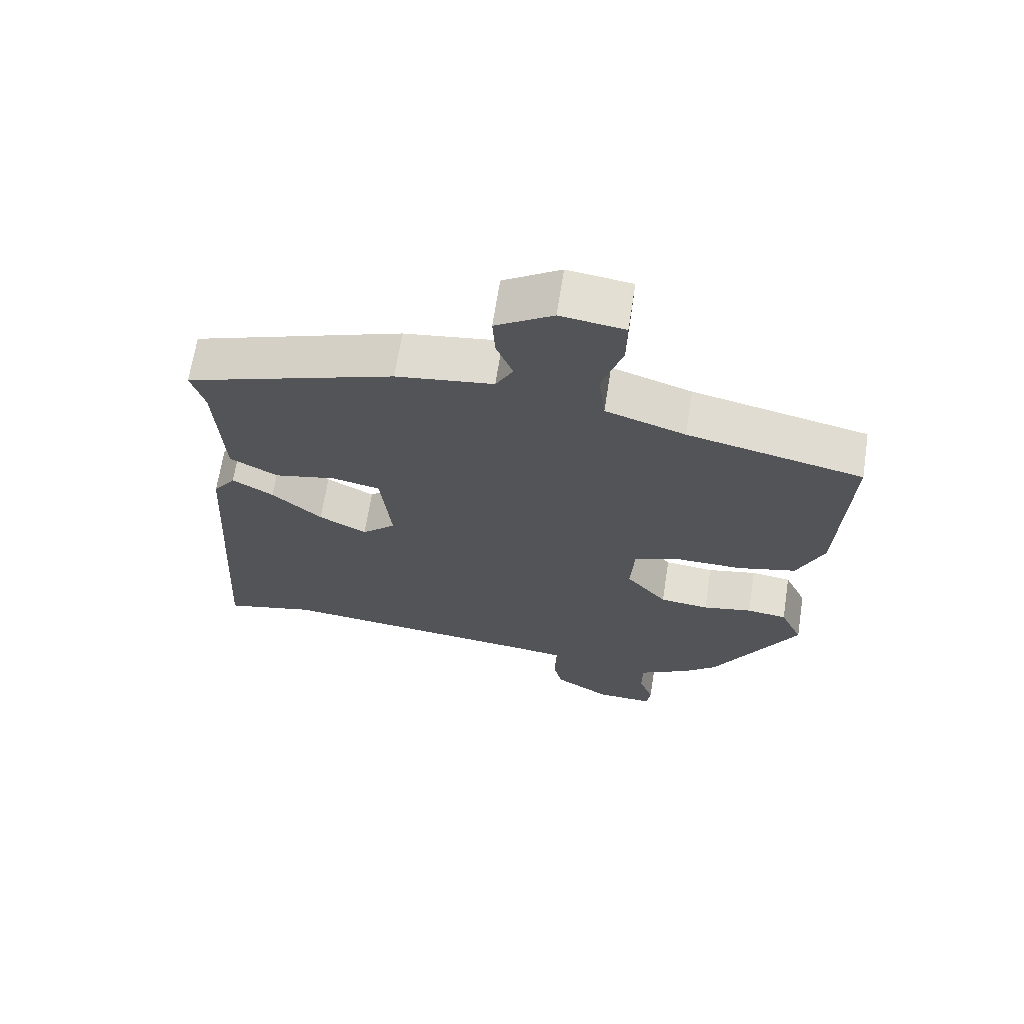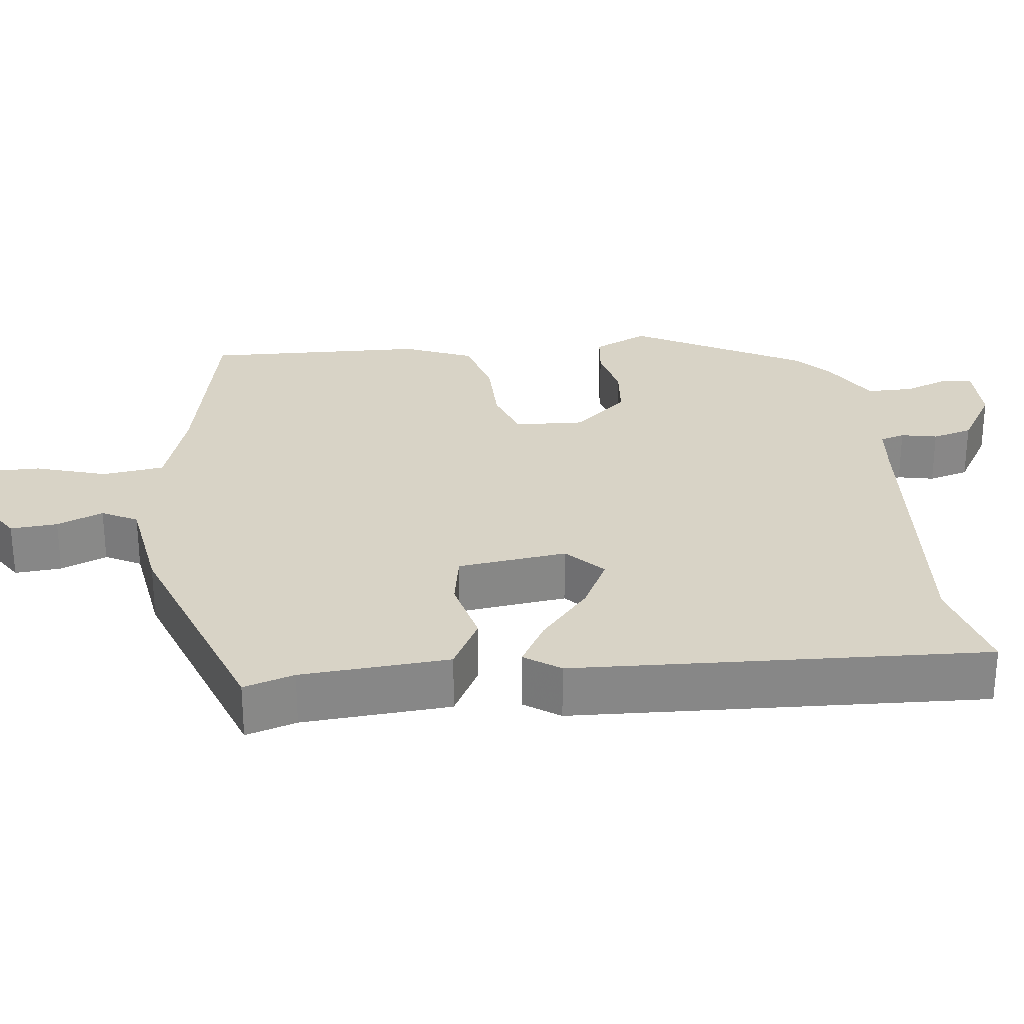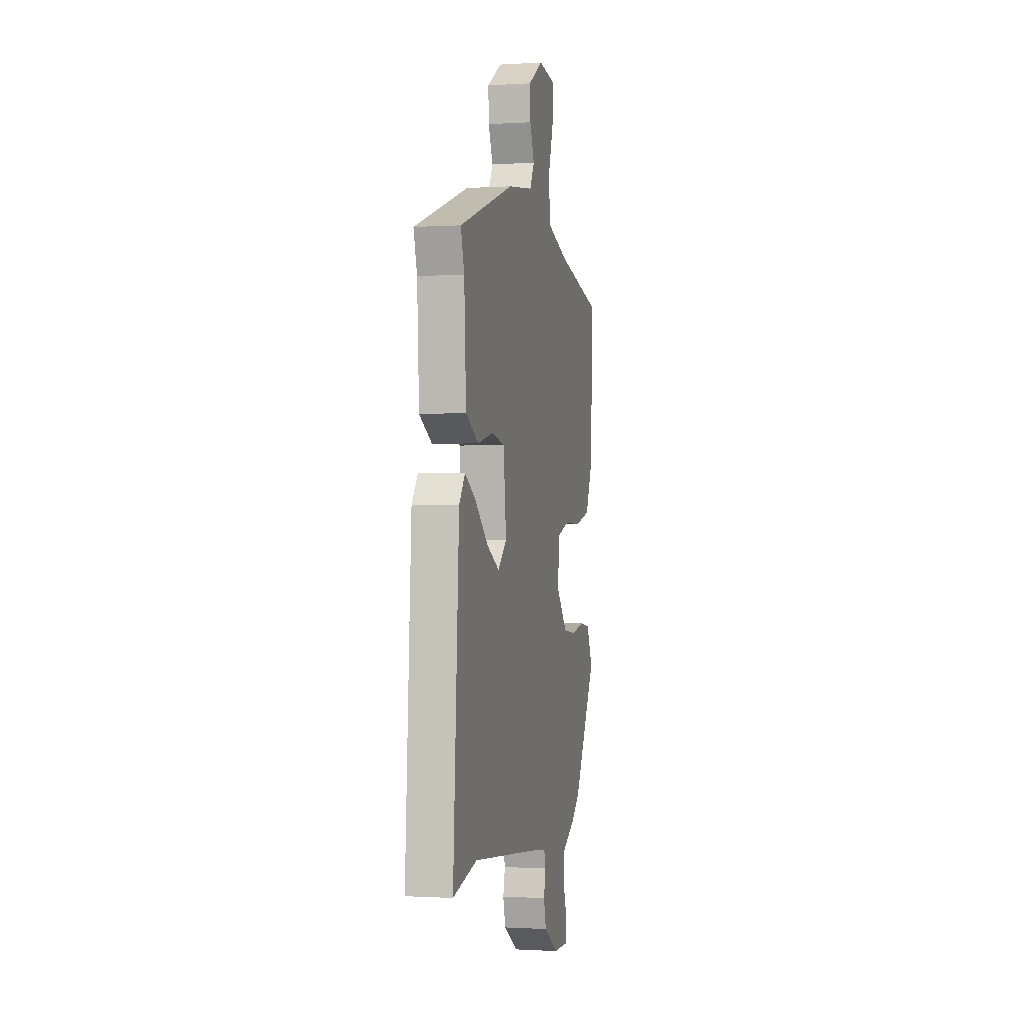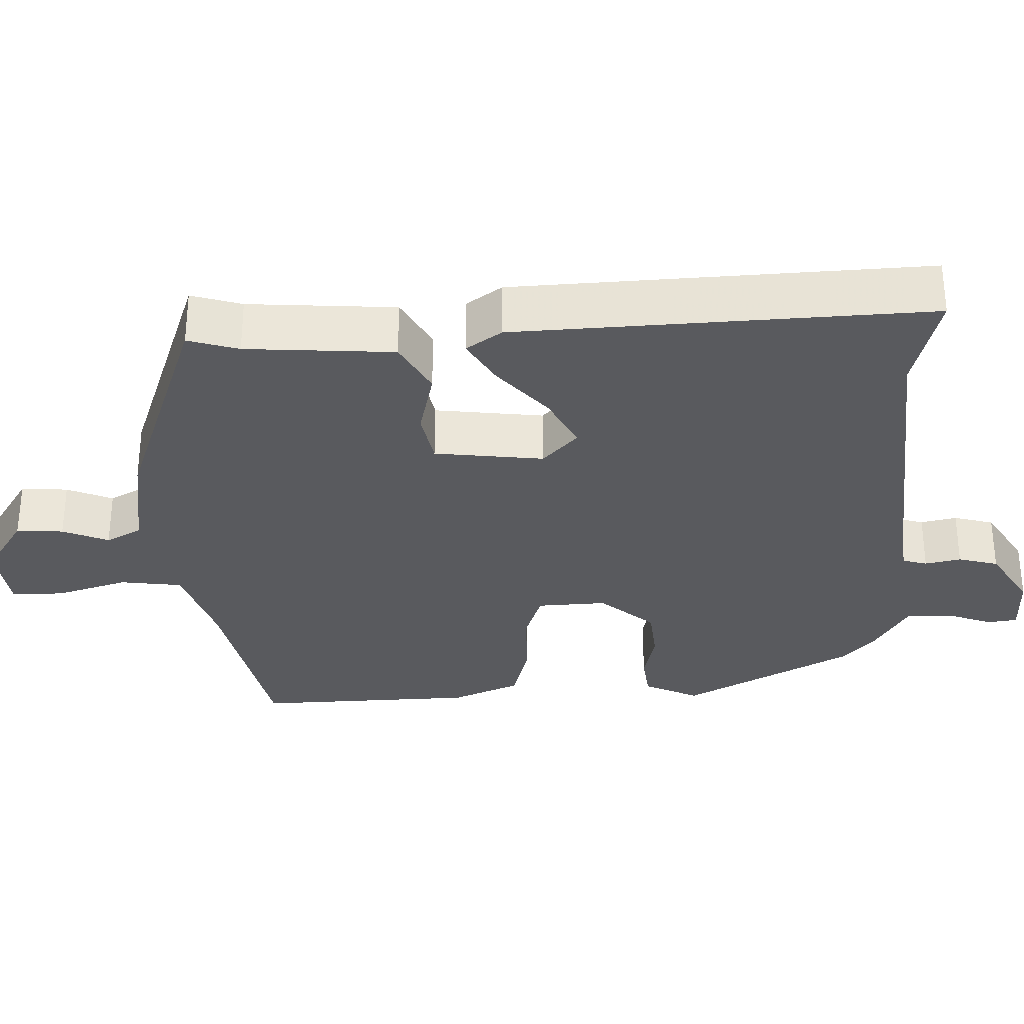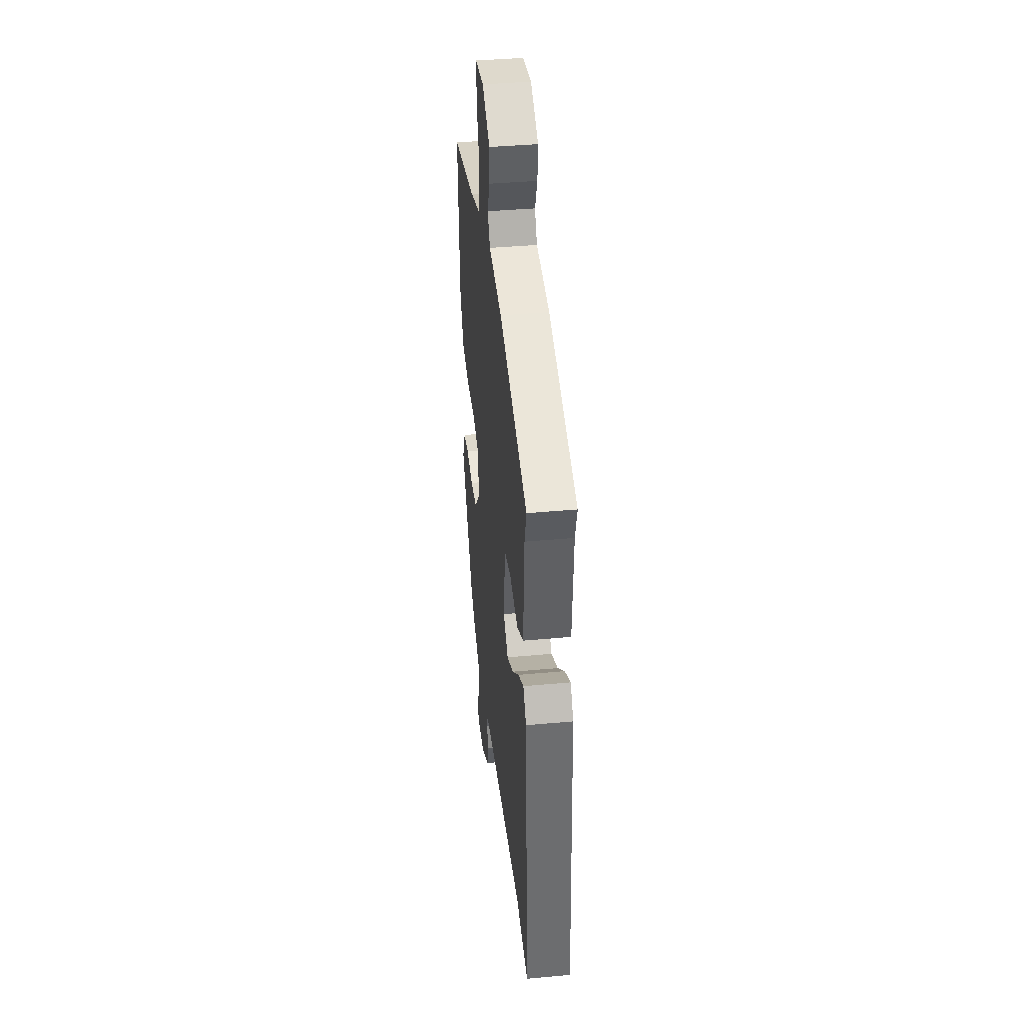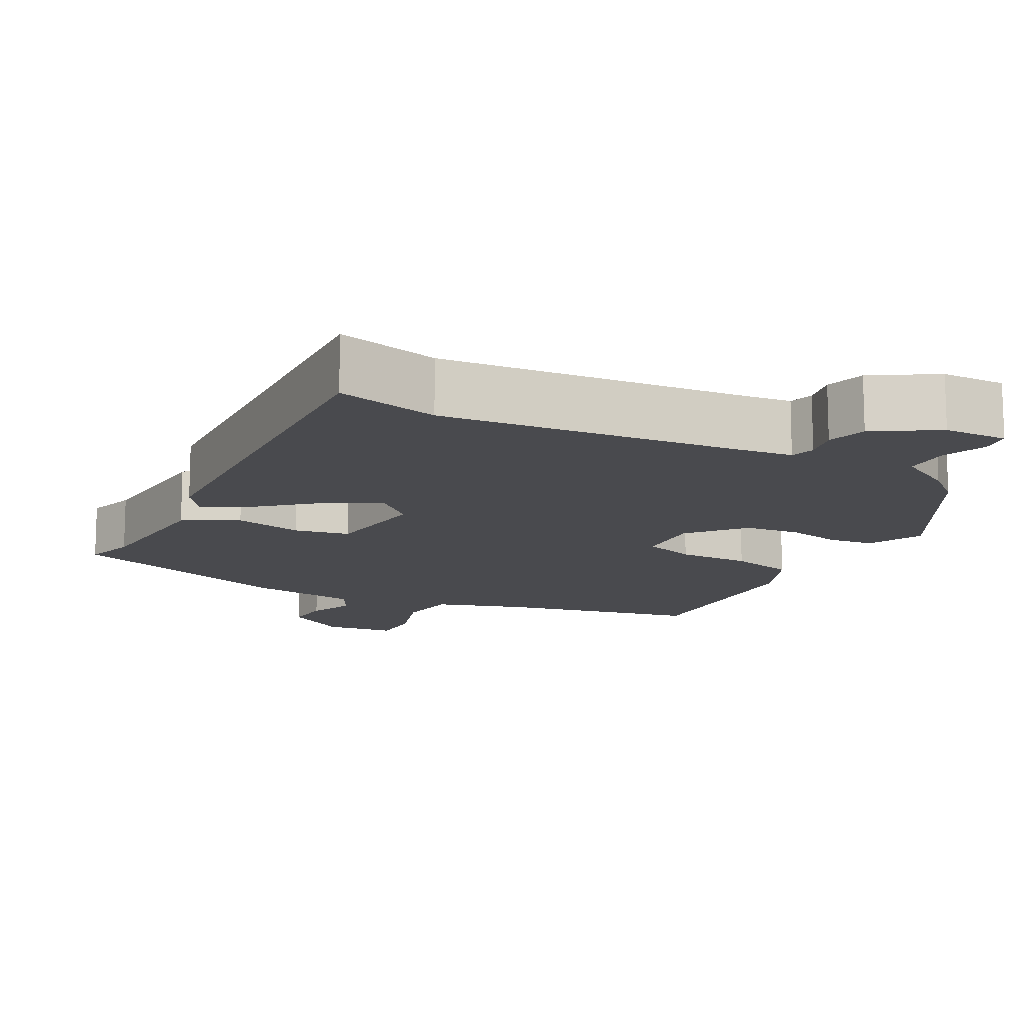
<metadata>
{"format":"obj","ext":"obj","renderer":"f3d","projection":"perspective","resolution":1024,"background":"white","views":[{"elev":66.6,"azim":-171.2,"up":"+Z"},{"elev":27.8,"azim":82.3,"up":"+Y"},{"elev":-0.9,"azim":102.9,"up":"+Z"},{"elev":-31.4,"azim":91.2,"up":"+Y"},{"elev":40.0,"azim":83.5,"up":"+Z"},{"elev":-13.4,"azim":151.4,"up":"+Y"}]}
</metadata>
<code>
v 0.533 0.07 -0.508
v 0.395 0.07 -0.475
v -0.006 0.07 -0.515
v -0.079 0.07 -0.524
v -0.088 0.07 -0.557
v -0.077 0.07 -0.605
v -0.091 0.07 -0.659
v -0.174 0.07 -0.711
v -0.26 0.07 -0.713
v -0.266 0.07 -0.673
v -0.244 0.07 -0.612
v -0.245 0.07 -0.55
v -0.321 0.07 -0.507
v -0.371 0.07 -0.464
v -0.499 0.07 -0.239
v -0.465 0.07 -0.165
v -0.405 0.07 -0.157
v -0.331 0.07 -0.172
v -0.257 0.07 -0.164
v -0.195 0.07 -0.091
v -0.201 0.07 0.002
v -0.272 0.07 0.025
v -0.37 0.07 0.024
v -0.458 0.07 0.046
v -0.498 0.07 0.137
v -0.512 0.07 0.432
v -0.248 0.07 0.491
v -0.128 0.07 0.531
v -0.118 0.07 0.614
v -0.149 0.07 0.709
v -0.15 0.07 0.78
v -0.054 0.07 0.793
v 0.032 0.07 0.74
v 0.028 0.07 0.677
v 0.003 0.07 0.615
v 0.029 0.07 0.568
v 0.175 0.07 0.548
v 0.49 0.07 0.441
v 0.47 0.07 0.373
v 0.459 0.07 0.175
v 0.387 0.07 0.135
v 0.295 0.07 0.155
v 0.221 0.07 0.14
v 0.205 0.07 -0.006
v 0.256 0.07 -0.052
v 0.328 0.07 -0.014
v 0.403 0.07 0.052
v 0.465 0.07 0.089
v 0.499 0.07 0.042
v 0.533 0 -0.508
v 0.395 0 -0.475
v -0.006 0 -0.515
v -0.079 0 -0.524
v -0.088 0 -0.557
v -0.077 0 -0.605
v -0.091 0 -0.659
v -0.174 0 -0.711
v -0.26 0 -0.713
v -0.266 0 -0.673
v -0.244 0 -0.612
v -0.245 0 -0.55
v -0.321 0 -0.507
v -0.371 0 -0.464
v -0.499 0 -0.239
v -0.465 0 -0.165
v -0.405 0 -0.157
v -0.331 0 -0.172
v -0.257 0 -0.164
v -0.195 0 -0.091
v -0.201 0 0.002
v -0.272 0 0.025
v -0.37 0 0.024
v -0.458 0 0.046
v -0.498 0 0.137
v -0.512 0 0.432
v -0.248 0 0.491
v -0.128 0 0.531
v -0.118 0 0.614
v -0.149 0 0.709
v -0.15 0 0.78
v -0.054 0 0.793
v 0.032 0 0.74
v 0.028 0 0.677
v 0.003 0 0.615
v 0.029 0 0.568
v 0.175 0 0.548
v 0.49 0 0.441
v 0.47 0 0.373
v 0.459 0 0.175
v 0.387 0 0.135
v 0.295 0 0.155
v 0.221 0 0.14
v 0.205 0 -0.006
v 0.256 0 -0.052
v 0.328 0 -0.014
v 0.403 0 0.052
v 0.465 0 0.089
v 0.499 0 0.042
f 46 47 48 49
f 45 46 49 1
f 44 45 1 2
f 39 40 41 42
f 39 42 43
f 36 37 38 39
f 36 39 43
f 35 36 43 44
f 33 34 35
f 32 33 35
f 29 30 31 32
f 28 29 32 35
f 24 25 26 27
f 22 23 24 27
f 21 22 27 28
f 20 21 28 35
f 15 16 17 18
f 15 18 19
f 12 13 14 15
f 12 15 19
f 8 9 10 11
f 8 11 12
f 5 6 7 8
f 4 5 8 12
f 44 2 3
f 20 35 44 3
f 4 12 19 20
f 3 4 20
f 98 97 96 95
f 50 98 95 94
f 51 50 94 93
f 91 90 89 88
f 92 91 88
f 88 87 86 85
f 92 88 85
f 93 92 85 84
f 84 83 82
f 84 82 81
f 81 80 79 78
f 84 81 78 77
f 76 75 74 73
f 76 73 72 71
f 77 76 71 70
f 84 77 70 69
f 67 66 65 64
f 68 67 64
f 64 63 62 61
f 68 64 61
f 60 59 58 57
f 61 60 57
f 57 56 55 54
f 61 57 54 53
f 52 51 93
f 52 93 84 69
f 69 68 61 53
f 69 53 52
f 1 50 51 2
f 2 51 52 3
f 3 52 53 4
f 4 53 54 5
f 5 54 55 6
f 6 55 56 7
f 7 56 57 8
f 8 57 58 9
f 9 58 59 10
f 10 59 60 11
f 11 60 61 12
f 12 61 62 13
f 13 62 63 14
f 14 63 64 15
f 15 64 65 16
f 16 65 66 17
f 17 66 67 18
f 18 67 68 19
f 19 68 69 20
f 20 69 70 21
f 21 70 71 22
f 22 71 72 23
f 23 72 73 24
f 24 73 74 25
f 25 74 75 26
f 26 75 76 27
f 27 76 77 28
f 28 77 78 29
f 29 78 79 30
f 30 79 80 31
f 31 80 81 32
f 32 81 82 33
f 33 82 83 34
f 34 83 84 35
f 35 84 85 36
f 36 85 86 37
f 37 86 87 38
f 38 87 88 39
f 39 88 89 40
f 40 89 90 41
f 41 90 91 42
f 42 91 92 43
f 43 92 93 44
f 44 93 94 45
f 45 94 95 46
f 46 95 96 47
f 47 96 97 48
f 48 97 98 49
f 49 98 50 1

</code>
